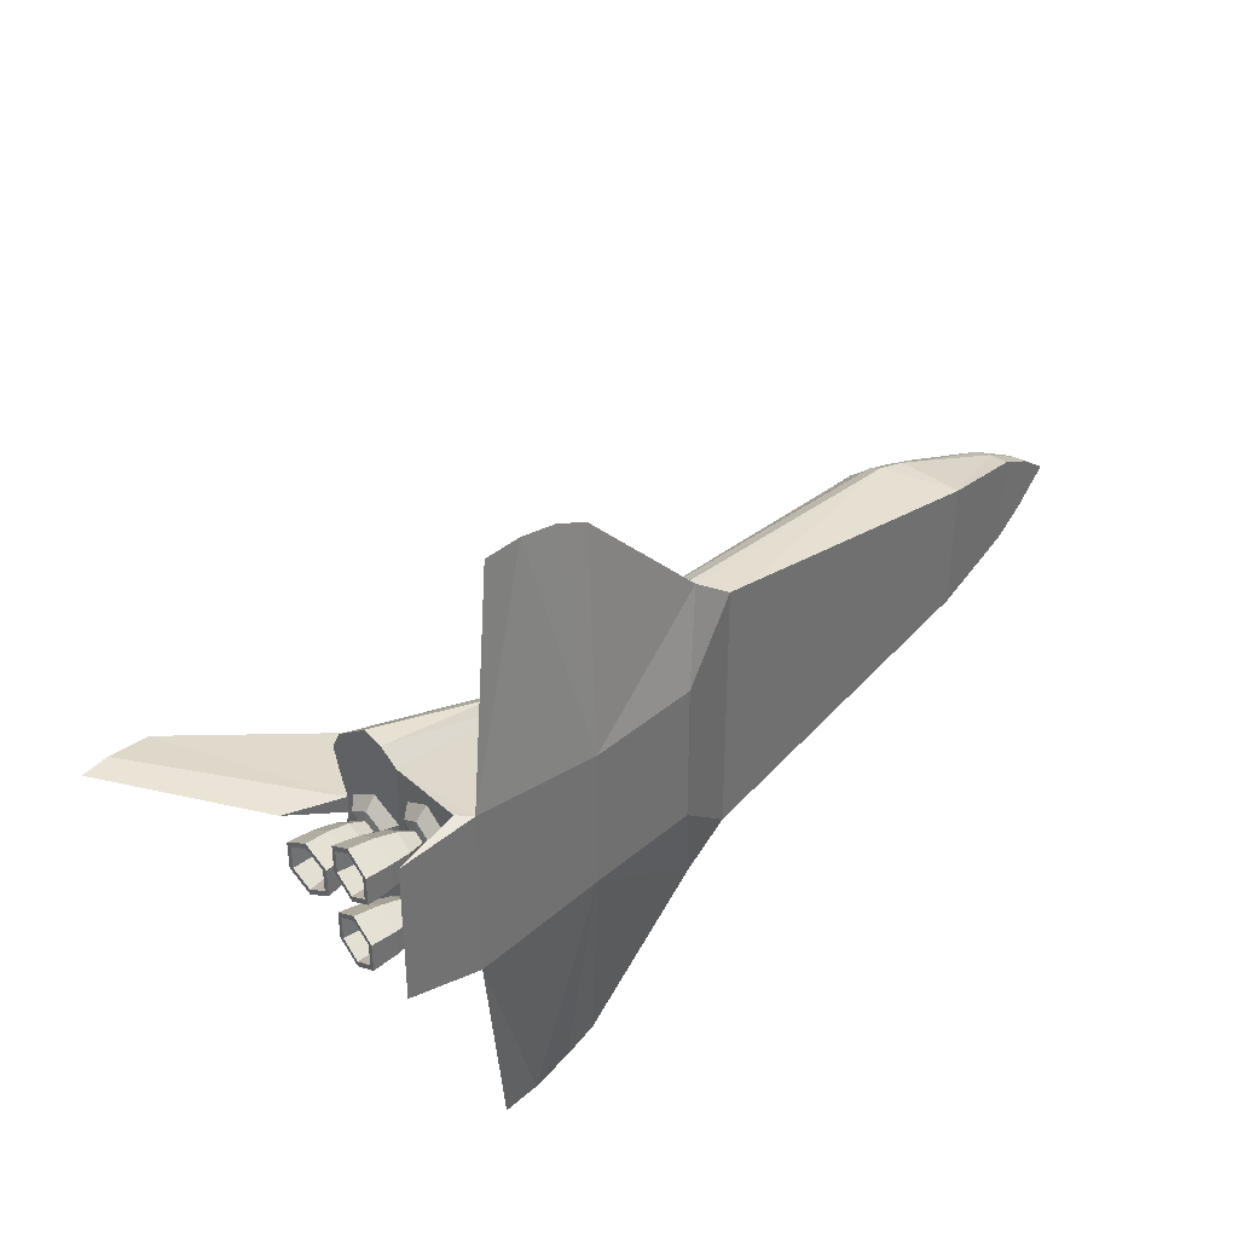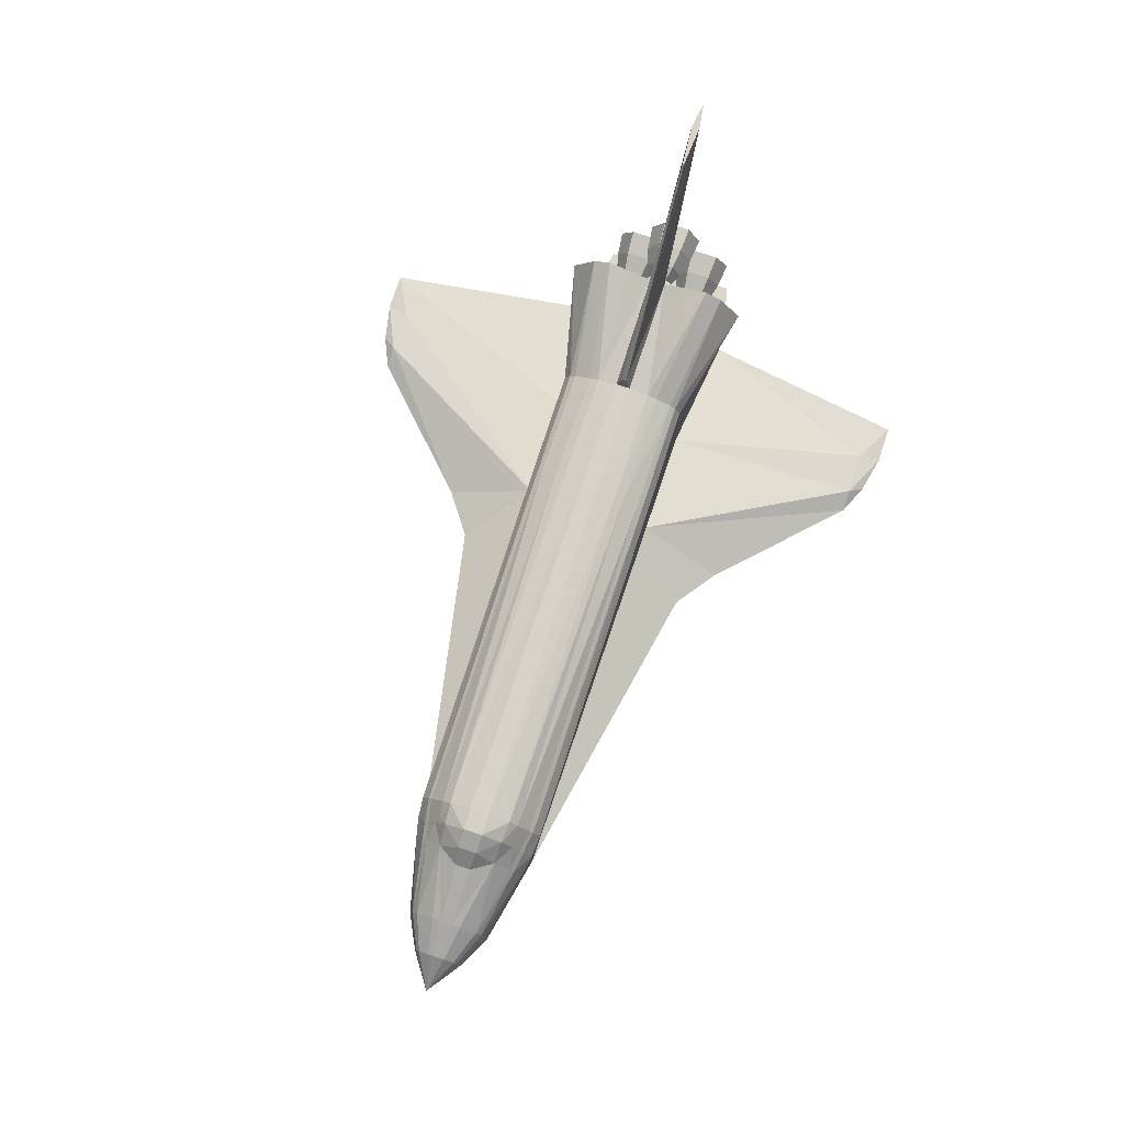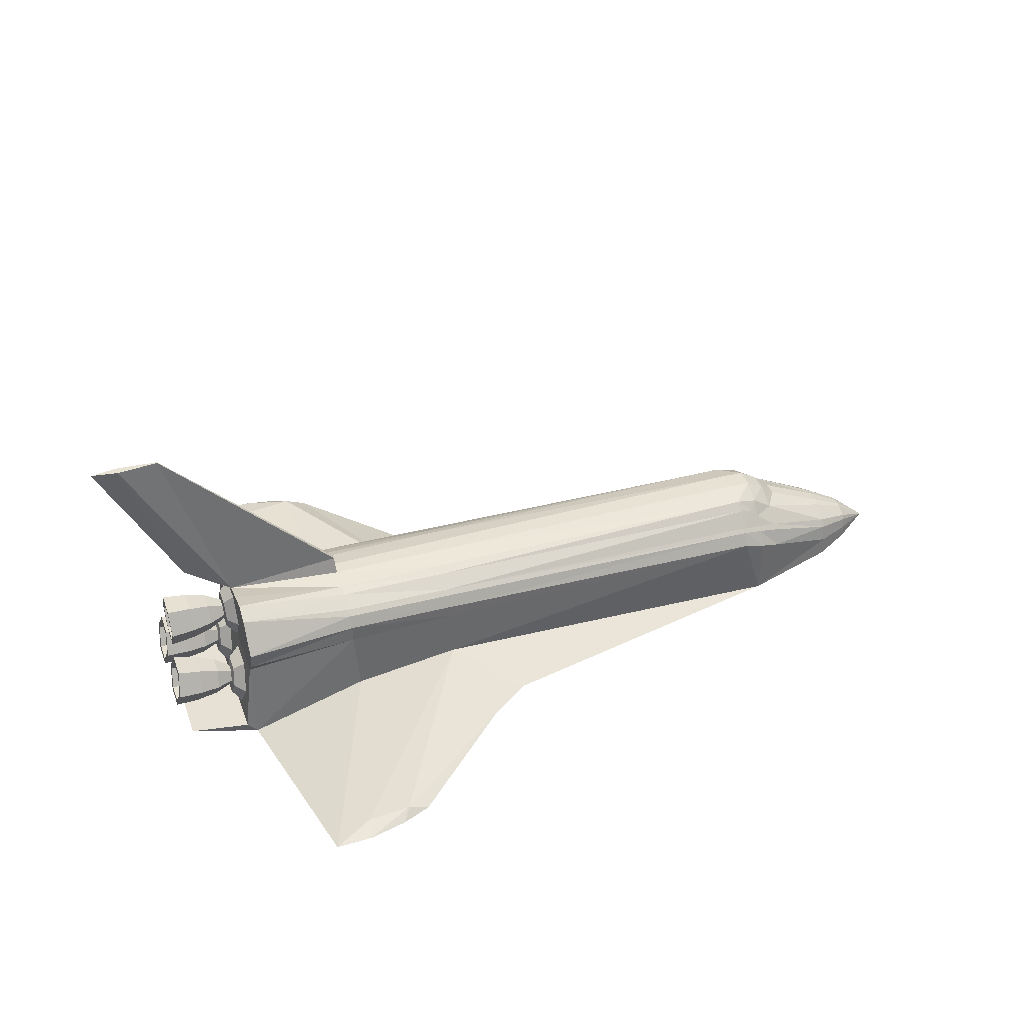
<metadata>
{"format":"obj","ext":"obj","renderer":"f3d","projection":"perspective","resolution":1024,"background":"white","views":[{"elev":37.2,"azim":133.7,"up":"+Y"},{"elev":77.0,"azim":-71.8,"up":"+Z"},{"elev":39.7,"azim":161.0,"up":"+Z"}]}
</metadata>
<code>
v 4.997 0.2524 0.2006
v 5 1.21 0.1731
v 5 1.428 0.4421
v 5.685 -0.367 -0.3889
v 5.661 -0.4649 -0.2211
v 5.534 -0.5628 -0.4101
v 5.275 0.3898 -0.4463
v 5.255 0.4763 -0.298
v 5.219 0.4035 -0.1757
v 1.209 -1.08 -0.6364
v 3.07 -1.054 0.1633
v 1.209 -1.061 0.2038
v 6.203 0.7392 -0.007574
v 6.246 0.9157 -0.3103
v 6.247 0.9981 -0.3101
v 5.445 0 0.6369
v 5.597 -0.1957 0.6366
v 5.597 -0.09785 0.4671
v 2.983 -1.08 -1.352
v 2.983 1.08 -1.352
v 5 1.303 -1.26
v 3.07 0.1197 0.9964
v 3.093 -0.0408 1.276
v 3.093 0.0408 1.276
v -5.3 0.1479 0.811
v -5 -0.1607 0.9807
v -5 0.1607 0.9807
v 4.998 -0.1309 1.193
v 4.998 0.1309 1.193
v 5.759 0 1.665
v 5.219 0.722 -0.1757
v 5.03 0.8151 -0.03938
v -5 -1 -0.944
v -4.649 -1.04 0.2095
v -5 -1.013 0.09453
v -7.075 0.393 -0.4952
v -7.65 0 -0.62
v -7.075 0.3546 -0.334
v 5 -1.303 -1.26
v 6.13 1.1 -1.107
v 6.13 -1.1 -1.107
v 5.166 0.1592 0.9132
v 4.998 0.5046 0.6376
v 4.998 0.2523 1.075
v 6.164 -0.3529 0.6357
v 6.165 -0.2177 1.013
v 6.165 -0.4353 0.6357
v 6.614 0.06343 4.157
v -5.3 -0.1479 0.811
v -5.349 -0.4709 0.5661
v -5 -0.4912 0.8052
v 5.571 -0.7164 -0.6735
v 5.906 -0.3674 -0.6997
v 5.906 -0.7582 -0.6997
v 3.07 0.4491 0.9294
v 5 0.874 1.399
v 3.07 0.6048 0.8725
v 5 -0.874 1.399
v 3.07 -0.6048 0.8725
v 3.07 -0.8665 0.7307
v 5.446 0.1536 0.9029
v 5.445 0.3072 0.6369
v 5.184 0.173 0.6373
v 6.194 -0.7804 0.0632
v 6.247 -0.9981 -0.3101
v 6.246 -0.9157 -0.3103
v 5.942 -0.01202 4.157
v 5.919 0.4028 -0.07639
v 6.203 0.3863 -0.007583
v 6.299 -0.3451 -0.6835
v 6.247 -0.1274 -0.3102
v 6.246 -0.2098 -0.3103
v 5.219 -0.722 -0.1757
v 5.257 -0.8812 -0.4489
v 5.275 -0.7357 -0.4463
v 5.597 0.1957 0.6366
v 5.598 0.09786 0.8061
v 5 -1.428 0.4421
v 4.998 -0.5046 0.6376
v 5 -1.51 0.7501
v 5.255 -0.6492 -0.298
v 5.534 -0.87 -0.41
v -6.5 0.24 0.1096
v -6.5 0.523 -0.0488
v -7.075 0.3041 -0.2644
v 5.957 -0.8826 -0.3507
v 5.708 -0.6606 -0.5568
v 5.685 -0.7585 -0.3889
v 6.203 -0.7392 -0.007574
v 5.996 0.7227 -0.625
v 5.996 0.4029 -0.625
v 6.288 0.3863 -0.613
v 6.299 0.7804 -0.6835
v 5.906 0.3674 -0.6997
v 5.906 0.7582 -0.6997
v 5.165 0.1593 0.3615
v 4.997 -0.2523 0.2006
v 3.07 -0.959 0.6503
v 5 -1.149 1.26
v 5.534 0.2555 -0.4101
v 6.614 -0.06343 4.157
v 0.8402 2.48 -1.05
v 2.7 4.334 -0.9479
v 5.859 -0.9535 -0.3645
v 5.942 0.01202 4.157
v -5.349 -0.9384 -0.03018
v -6.5 -0.61 -0.1648
v -6.5 -0.676 -0.4335
v 5.597 0.09788 0.4671
v 5.184 -0.173 0.6373
v 5.166 -0.1593 0.9131
v 5.166 -0.3185 0.6373
v -5 1.013 0.09453
v -4.649 1.04 0.2095
v -5 1 -0.944
v 5.812 0.7581 -0.02939
v 5.859 0.9535 -0.3645
v 5.534 0.87 -0.41
v 5.166 0.3185 0.6373
v 5.708 0.4649 -0.5568
v 5.957 0.2429 -0.3507
v -5.349 0.7372 0.324
v -6.5 0.61 -0.1648
v 6.288 0.7392 -0.613
v 5.445 0.1536 0.3708
v 5.445 -0.1536 0.3708
v 5.184 -0.08646 0.4875
v 5.184 0.08649 0.4875
v 5.165 -0.1592 0.3615
v 1.209 -0.8752 0.686
v 5.091 -1.067 -0.4722
v 5.152 -0.8151 -0.905
v 5.295 -0.722 -0.722
v 1.209 1.08 -1.322
v 3.18 4.55 -0.9219
v 3.804 4.682 -0.939
v -4.65 0.5147 0.8851
v 1.209 0.1302 0.9961
v 1.209 0.4674 0.9223
v -4.65 0.6526 0.7536
v 1.209 0.6215 0.8547
v 1.209 0.8752 0.686
v 1.209 -1.08 -1.322
v 0.1692 -1.99 -1.063
v 0.1692 1.99 -1.063
v -4.999 0.8703 0.3474
v -4.649 0.9223 0.4323
v 5.571 0.4092 -0.6736
v 5 1.51 0.7501
v 5.219 -0.4035 -0.1757
v 5.571 0.7164 -0.6735
v -5.349 0.9384 -0.03018
v -5.349 0.8142 0.2471
v 5.534 -0.2555 -0.4101
v 5.812 -0.3674 -0.0294
v 5.859 -0.172 -0.3645
v 5.257 -0.2443 -0.4489
v 5.255 -0.4763 -0.298
v -4.999 0.8023 0.4161
v -6.5 0.09882 0.1334
v -7.075 0.1395 -0.1694
v 5.296 -0.6492 -0.5947
v 6.299 0.3451 -0.6835
v 6.247 0.1274 -0.3102
v 5.859 0.172 -0.3645
v 5 -1.21 0.1731
v 2.983 -1.08 -0.8806
v 5 0.539 1.315
v 5.872 0.1599 0.3592
v 6.163 -0.1764 0.33
v 6.163 0.1765 0.33
v -4.649 -0.8604 0.497
v -4.649 -0.9223 0.4323
v 1.209 -0.9581 0.6104
v 5.497 0.7164 -0.1466
v 5.275 0.7357 -0.4463
v 5.812 0.3674 -0.0294
v 5.497 0.4091 -0.1466
v -4.65 0.1607 0.9945
v 5.171 -1.31 -1.056
v 6.246 0.2098 -0.3103
v 6.194 0.3451 0.06319
v 6.164 0.3529 0.6357
v 6.164 0.2177 0.2587
v 6.165 0.4353 0.6357
v 5.534 0.5628 -0.4101
v 5.661 0.4649 -0.2211
v 5.685 0.367 -0.3889
v 3.07 0.959 0.6503
v 3.07 0.8665 0.7307
v 5 1.149 1.26
v -4.907 0.6202 0.6865
v 1.209 0.9581 0.6104
v 3.07 -0.1197 0.9964
v 5.919 -0.4028 -0.07639
v 5.661 -0.6606 -0.2211
v 5.255 0.6492 -0.298
v -5 0.4912 0.8052
v -4.999 -0.6817 0.5692
v -4.907 -0.6202 0.6865
v -5.349 0.4709 0.5661
v -4.999 0.6817 0.5692
v 5.919 -0.7227 -0.07639
v 5.773 0.3908 0.6363
v 5.171 1.31 -1.056
v 6.165 0.2177 1.013
v 5.774 0.1954 0.9747
v 6.194 0.7804 0.0632
v -5.568 -0.1192 0.5687
v 5.571 -0.4092 -0.6736
v 6.164 -0.2176 0.2586
v 5.919 0.7227 -0.07639
v 5.957 0.8826 -0.3507
v 3.804 -4.682 -0.939
v 3.18 -4.55 -0.9219
v 3.038 -4.334 -0.8113
v 5.295 -0.4035 -0.722
v 5.275 -0.3898 -0.4463
v 5.296 -0.4763 -0.5947
v -4.65 -0.1607 0.9945
v 5.773 -0.3908 0.6363
v 5.446 -0.1536 0.9029
v 5.445 -0.3072 0.6369
v 5.296 0.6492 -0.5947
v 5.296 0.4763 -0.5947
v 5.295 0.4035 -0.722
v 7.044 0 4.157
v 5.497 -0.4091 -0.1466
v 5.091 -0.05811 -0.4722
v 5.03 -0.3104 -0.03939
v 5.497 -0.7164 -0.1466
v 5.812 -0.7581 -0.02939
v 5.708 -0.4649 -0.5568
v 1.209 1.061 0.2038
v 2.983 1.08 -0.8806
v 1.209 1.08 -0.6364
v 5.184 -0.08648 0.7871
v 3.07 -0.4491 0.9294
v -5.349 -0.7372 0.324
v -6.5 -0.523 -0.0488
v 6.203 -0.3863 -0.007583
v 0.8402 -2.48 -1.05
v 5.598 -0.09787 0.8061
v -5.568 0.1192 0.5687
v 6.288 -0.3863 -0.613
v 5.957 -0.2429 -0.3507
v -7.075 -0.3546 -0.334
v 2.7 -4.334 -0.9479
v -7.075 -0.393 -0.4952
v 5.152 -0.3105 -0.905
v -7.075 -0.3041 -0.2644
v 4.4 -4.682 -0.9529
v 5.152 0.3105 -0.905
v 5.661 0.6606 -0.2211
v 5.03 -0.8151 -0.03938
v 1.209 -1.054 0.4111
v 5.772 0.1954 0.2979
v 6.299 -0.7804 -0.6835
v 5.772 -0.1954 0.2979
v 5.03 0.3104 -0.03939
v 3.038 4.334 -0.8113
v 5.873 -0.3198 0.6361
v 6.164 -0.1765 0.9413
v -4.65 -0.5147 0.8851
v -4.649 0.8604 0.497
v -4.999 -0.8703 0.3474
v -5.349 -0.8142 0.2471
v 1.209 -0.6215 0.8547
v 4.998 -0.2523 1.075
v 3.739 -4.334 -0.877
v 5.257 0.8812 -0.4489
v 5.295 0.722 -0.722
v 5.152 0.8151 -0.905
v -7.075 -0.4034 -0.6843
v -6.5 -0.694 -0.7485
v 6.194 -0.3451 0.06319
v -6.5 -0.09882 0.1334
v 5.091 1.067 -0.4722
v 1.209 1.054 0.4111
v 5.872 -0.1599 0.3591
v 5 -0.539 1.315
v 1.209 -0.1302 0.9961
v 4.4 4.682 -0.9529
v 5.996 -0.7227 -0.625
v -7.075 -0.1395 -0.1694
v -6.5 0.694 -0.7485
v -6.5 0.676 -0.4335
v 1.209 -0.4674 0.9223
v 6.164 0.1765 0.9413
v -7.075 0.4034 -0.6843
v 5.685 0.7585 -0.3889
v 3.07 -1.054 0.4499
v 5.708 0.6606 -0.5568
v 5.873 -0.1599 0.9131
v 5.873 0.1599 0.9131
v 5.996 -0.4029 -0.625
v 5.774 -0.1954 0.9747
v 5.257 0.2443 -0.4489
v -4.65 -0.6526 0.7536
v 5.873 0.3198 0.6362
v 6.288 -0.7392 -0.613
v -7.075 0.05745 -0.1551
v -4.999 -0.8023 0.4161
v -7.075 -0.05745 -0.1551
v 3.739 4.334 -0.877
v 5.184 0.08647 0.7871
v 5.091 0.05811 -0.4722
v 3.07 1.054 0.4499
v 3.07 1.054 0.1633
v -6.5 -0.24 0.1096
f 1 2 3
f 4 5 6
f 7 8 9
f 10 11 12
f 13 14 15
f 16 17 18
f 19 20 21
f 22 23 24
f 25 26 27
f 28 29 30
f 9 31 32
f 33 34 35
f 36 37 38
f 39 40 41
f 42 43 44
f 45 46 47
f 30 29 48
f 49 50 51
f 52 53 54
f 55 56 57
f 58 59 60
f 61 62 63
f 64 65 66
f 24 23 67
f 68 13 69
f 70 71 72
f 73 74 75
f 16 76 77
f 78 79 80
f 81 75 82
f 83 84 85
f 86 87 88
f 89 66 86
f 90 91 92
f 93 94 95
f 96 97 1
f 98 99 60
f 100 8 7
f 101 23 28
f 20 102 103
f 82 54 104
f 24 67 105
f 19 21 39
f 106 107 108
f 16 109 76
f 110 111 112
f 113 114 115
f 116 117 118
f 119 1 43
f 120 121 91
f 122 123 84
f 14 124 93
f 125 126 127
f 128 129 96
f 98 60 130
f 131 132 133
f 20 134 102
f 135 136 20
f 137 138 139
f 140 141 142
f 143 144 145
f 129 79 97
f 113 146 147
f 111 42 44
f 94 100 148
f 15 95 117
f 43 3 149
f 150 73 81
f 117 151 118
f 152 153 146
f 154 155 156
f 157 150 158
f 153 159 146
f 134 145 102
f 160 83 161
f 44 149 29
f 75 162 52
f 163 164 165
f 166 167 39
f 84 123 38
f 8 31 9
f 29 168 55
f 169 170 171
f 117 95 151
f 172 173 174
f 175 118 176
f 54 53 70
f 165 177 178
f 137 27 179
f 150 81 158
f 180 132 131
f 181 69 182
f 183 184 185
f 186 187 188
f 189 190 191
f 180 41 40
f 172 174 130
f 137 140 192
f 193 142 190
f 138 194 22
f 195 196 5
f 178 175 197
f 29 149 191
f 25 27 198
f 199 200 51
f 137 179 138
f 122 201 202
f 195 203 196
f 204 125 62
f 205 40 21
f 143 145 134
f 163 165 94
f 206 204 207
f 69 13 208
f 50 49 209
f 210 156 53
f 170 47 211
f 212 213 14
f 188 187 68
f 19 214 215
f 15 93 95
f 214 216 215
f 217 218 219
f 27 26 220
f 221 222 223
f 181 182 164
f 224 225 226
f 227 101 28
f 218 158 228
f 134 19 143
f 91 181 92
f 148 100 7
f 229 230 150
f 231 104 232
f 118 151 224
f 233 4 6
f 234 235 236
f 223 237 110
f 58 238 59
f 123 153 152
f 188 68 121
f 53 156 71
f 110 237 111
f 239 50 240
f 72 241 195
f 124 92 163
f 242 143 19
f 29 105 48
f 16 77 243
f 142 57 190
f 186 188 120
f 244 209 49
f 191 57 56
f 245 72 246
f 123 36 38
f 126 223 110
f 62 125 128
f 177 175 178
f 128 127 129
f 247 107 240
f 162 219 210
f 232 65 64
f 248 10 242
f 229 150 157
f 38 37 85
f 215 216 248
f 249 107 247
f 132 250 217
f 242 144 143
f 119 96 1
f 166 1 97
f 37 247 251
f 39 252 214
f 180 205 253
f 246 195 5
f 187 254 212
f 230 255 73
f 124 163 93
f 43 149 44
f 34 12 256
f 204 257 125
f 104 258 65
f 170 45 47
f 259 223 126
f 2 260 32
f 102 236 261
f 262 263 45
f 121 68 69
f 264 220 26
f 152 113 115
f 142 147 265
f 35 266 267
f 93 163 94
f 60 268 130
f 105 67 101
f 112 269 79
f 118 224 176
f 89 86 203
f 142 193 147
f 255 74 73
f 214 270 216
f 115 236 145
f 271 272 273
f 263 206 46
f 274 275 108
f 155 64 276
f 73 75 81
f 122 153 123
f 140 137 141
f 99 98 80
f 50 209 277
f 81 82 231
f 33 108 275
f 160 209 244
f 230 73 150
f 31 278 32
f 76 109 169
f 105 101 48
f 171 211 184
f 227 28 30
f 189 279 193
f 109 280 169
f 228 231 232
f 281 58 99
f 179 220 282
f 283 235 21
f 131 133 74
f 199 51 50
f 2 32 278
f 159 122 202
f 284 233 87
f 240 285 251
f 104 54 258
f 201 25 198
f 286 287 115
f 288 220 264
f 109 18 280
f 223 222 237
f 141 137 139
f 289 185 206
f 228 232 155
f 186 254 187
f 71 241 72
f 100 178 8
f 33 12 34
f 244 49 25
f 154 228 155
f 53 71 70
f 114 234 236
f 62 128 63
f 95 94 148
f 127 110 112
f 83 85 161
f 275 274 290
f 291 90 213
f 274 37 290
f 253 205 273
f 129 112 79
f 178 197 8
f 147 279 114
f 238 281 28
f 197 271 31
f 238 194 282
f 292 80 98
f 293 120 91
f 294 295 289
f 95 148 151
f 85 37 161
f 296 4 233
f 219 154 210
f 63 128 96
f 51 26 49
f 297 207 61
f 225 7 298
f 208 15 117
f 268 264 299
f 176 272 271
f 186 293 291
f 28 99 80
f 300 169 171
f 301 296 284
f 184 259 257
f 80 79 269
f 69 208 182
f 51 264 26
f 245 246 296
f 238 58 281
f 213 124 14
f 169 280 170
f 103 261 135
f 98 130 174
f 257 259 126
f 59 238 288
f 66 301 284
f 158 231 228
f 215 248 19
f 137 192 198
f 18 262 280
f 30 48 227
f 191 190 57
f 277 160 302
f 258 245 301
f 244 25 201
f 199 239 303
f 285 277 304
f 48 101 227
f 194 238 28
f 180 250 132
f 82 52 54
f 22 24 29
f 80 292 78
f 84 38 85
f 78 166 97
f 258 70 245
f 273 205 278
f 130 268 299
f 203 88 196
f 252 270 214
f 91 121 181
f 72 195 246
f 280 45 170
f 172 200 199
f 27 137 198
f 25 49 26
f 287 286 290
f 266 239 267
f 147 193 279
f 33 275 286
f 283 305 235
f 125 127 128
f 222 61 306
f 226 307 253
f 2 166 230
f 127 112 129
f 46 207 297
f 236 235 305
f 301 245 296
f 293 91 90
f 28 23 194
f 180 131 166
f 208 117 116
f 254 291 213
f 70 72 245
f 218 228 154
f 83 160 201
f 2 278 205
f 241 203 195
f 298 260 307
f 253 307 229
f 268 60 59
f 121 69 181
f 96 129 97
f 240 267 239
f 162 210 52
f 9 32 260
f 189 308 279
f 279 234 114
f 266 303 239
f 254 213 212
f 155 232 64
f 153 122 159
f 77 300 295
f 34 174 173
f 18 17 262
f 63 96 119
f 28 44 29
f 295 300 183
f 75 52 82
f 19 39 214
f 289 183 185
f 300 171 183
f 1 3 43
f 145 236 102
f 234 279 308
f 248 242 19
f 259 221 223
f 202 265 159
f 65 258 301
f 28 269 44
f 240 107 267
f 243 77 295
f 68 212 13
f 234 308 309
f 29 24 105
f 88 87 6
f 160 161 302
f 33 35 106
f 54 70 258
f 160 277 209
f 164 182 177
f 141 55 57
f 224 226 272
f 115 145 144
f 5 196 6
f 47 297 221
f 184 211 259
f 34 173 266
f 101 67 23
f 186 120 293
f 152 146 113
f 136 21 20
f 249 108 107
f 158 81 231
f 157 158 218
f 285 310 277
f 2 309 3
f 183 171 184
f 174 256 292
f 196 88 6
f 193 190 189
f 78 97 79
f 265 140 142
f 161 37 302
f 230 229 307
f 274 108 249
f 139 138 22
f 39 167 270
f 219 218 154
f 236 305 261
f 132 217 133
f 197 176 271
f 174 292 98
f 182 116 177
f 78 292 166
f 87 233 6
f 306 63 119
f 37 285 304
f 77 76 300
f 303 173 172
f 120 188 121
f 222 306 237
f 303 172 199
f 180 253 250
f 268 288 264
f 111 44 269
f 302 37 304
f 216 270 167
f 211 221 259
f 28 281 99
f 192 140 265
f 2 230 260
f 246 5 4
f 221 297 222
f 296 246 4
f 66 284 86
f 84 201 122
f 42 119 43
f 92 164 163
f 133 217 219
f 134 20 19
f 175 176 197
f 207 204 62
f 216 167 10
f 177 116 175
f 80 269 28
f 21 235 309
f 17 243 294
f 309 308 3
f 172 299 200
f 144 10 33
f 213 90 124
f 179 282 138
f 206 185 204
f 164 177 165
f 33 10 12
f 271 273 278
f 306 119 42
f 13 15 208
f 50 310 240
f 298 9 260
f 276 89 241
f 135 261 136
f 59 288 268
f 176 224 272
f 52 210 53
f 156 276 71
f 20 103 135
f 37 249 247
f 50 277 310
f 248 216 10
f 275 290 286
f 151 225 224
f 151 148 225
f 203 86 88
f 133 219 162
f 205 21 2
f 265 146 159
f 237 42 111
f 272 253 273
f 76 169 300
f 34 256 174
f 297 61 222
f 136 305 283
f 272 226 253
f 7 9 298
f 11 256 12
f 295 183 289
f 237 306 42
f 102 261 103
f 156 155 276
f 64 66 89
f 94 165 100
f 247 240 251
f 114 236 115
f 276 64 89
f 284 296 233
f 45 263 46
f 189 191 149
f 11 292 256
f 136 283 21
f 141 139 55
f 207 62 61
f 74 133 162
f 186 291 254
f 86 284 87
f 17 294 262
f 123 287 36
f 187 212 68
f 130 299 172
f 226 298 307
f 113 147 114
f 292 11 166
f 33 106 108
f 211 47 221
f 217 157 218
f 21 309 2
f 287 290 36
f 39 270 252
f 46 206 207
f 71 276 241
f 171 170 211
f 138 282 194
f 166 11 167
f 131 255 166
f 16 18 109
f 308 189 149
f 225 298 226
f 90 92 124
f 185 257 204
f 251 285 37
f 241 89 203
f 185 184 257
f 39 41 180
f 33 286 115
f 126 110 127
f 116 118 175
f 10 167 11
f 106 267 107
f 240 310 285
f 243 295 294
f 230 307 260
f 58 60 99
f 27 220 179
f 31 271 278
f 199 50 239
f 14 93 15
f 287 152 115
f 65 301 66
f 308 149 3
f 35 267 106
f 22 194 23
f 250 229 157
f 291 293 90
f 92 181 164
f 255 230 166
f 191 56 168
f 29 191 168
f 16 243 17
f 257 126 125
f 8 197 31
f 238 282 288
f 288 282 220
f 74 162 75
f 303 266 173
f 39 21 40
f 37 274 249
f 242 10 144
f 290 37 36
f 265 147 146
f 34 266 35
f 232 104 65
f 142 141 57
f 139 22 55
f 255 131 74
f 123 152 287
f 51 299 264
f 280 262 45
f 250 157 217
f 165 178 100
f 253 229 250
f 180 40 205
f 231 82 104
f 29 55 22
f 263 289 206
f 61 63 306
f 166 2 1
f 198 192 202
f 160 244 201
f 182 208 116
f 84 83 201
f 202 192 265
f 166 39 180
f 261 305 136
f 294 289 263
f 277 302 304
f 212 14 13
f 148 7 225
f 168 56 55
f 262 294 263
f 201 198 202
f 112 111 269
f 234 309 235
f 51 200 299
f 47 46 297
f 210 154 156
f 115 144 33

</code>
